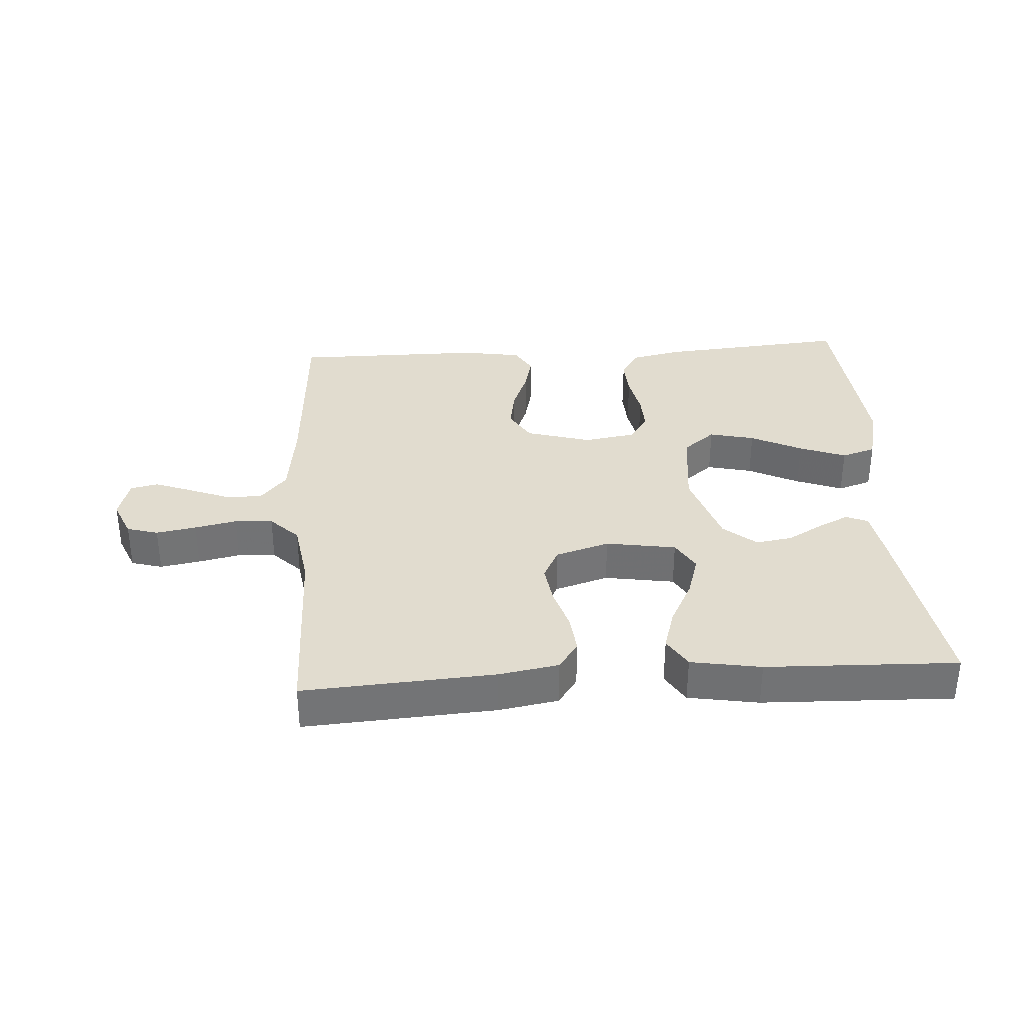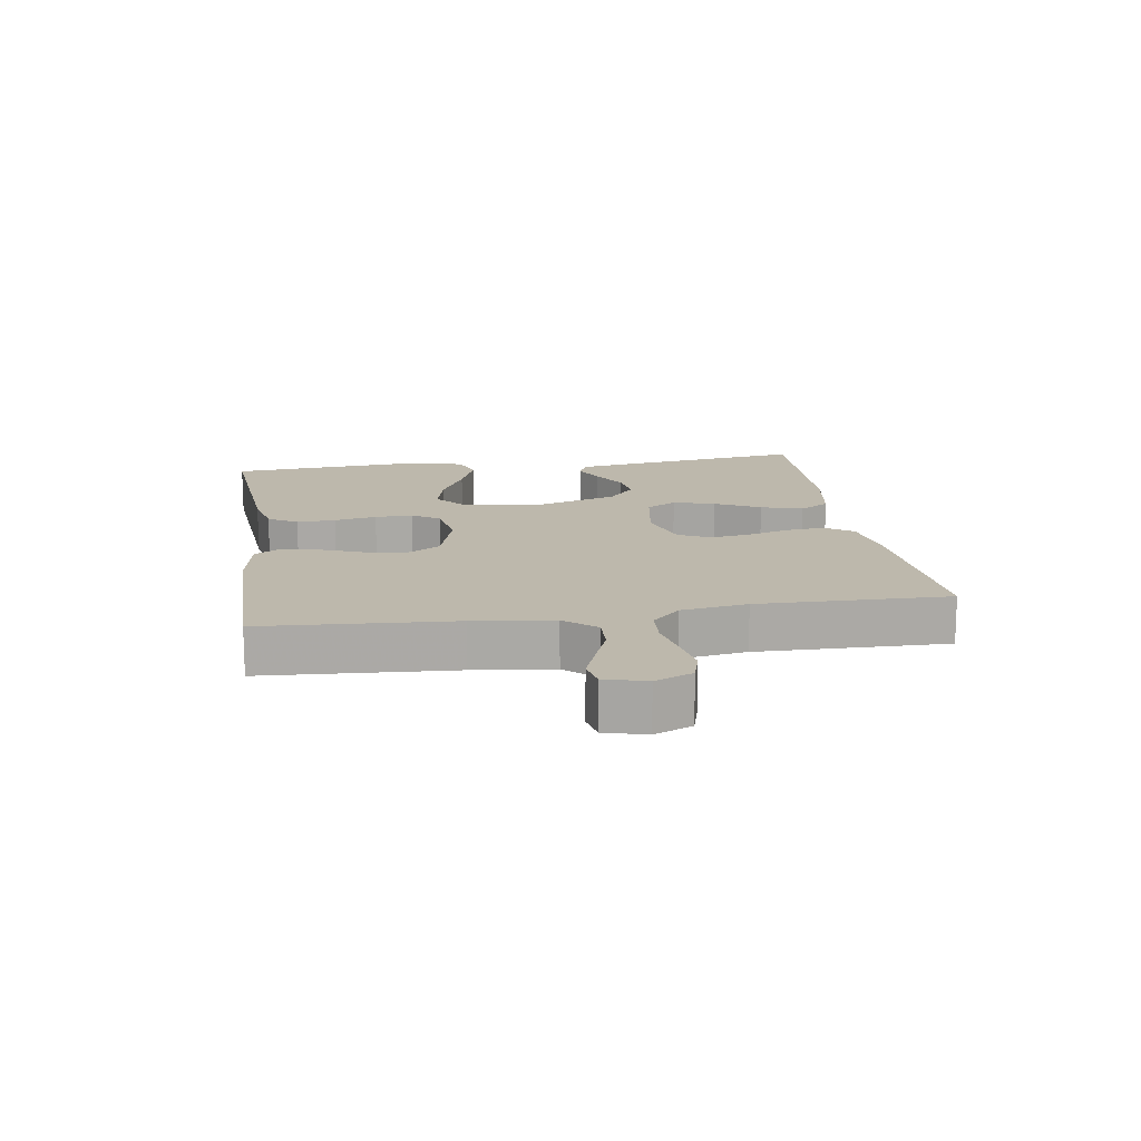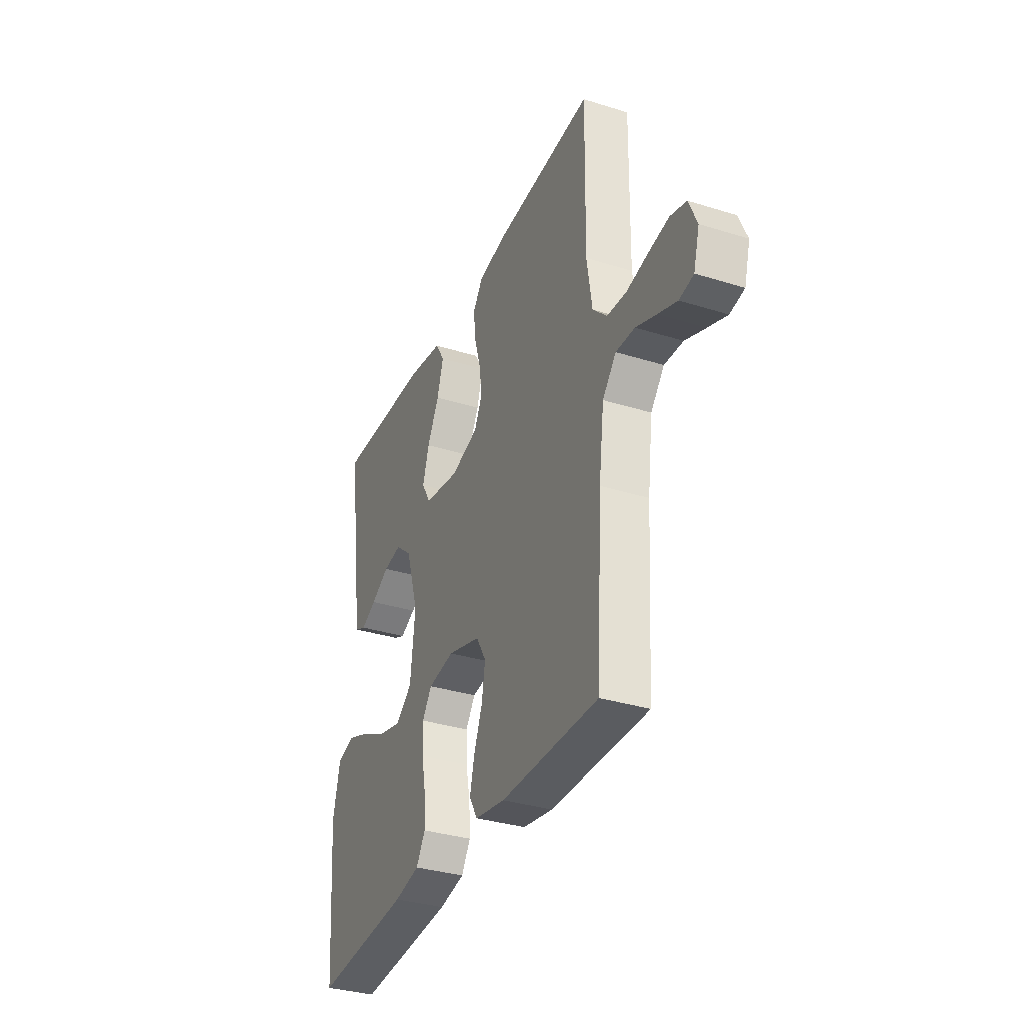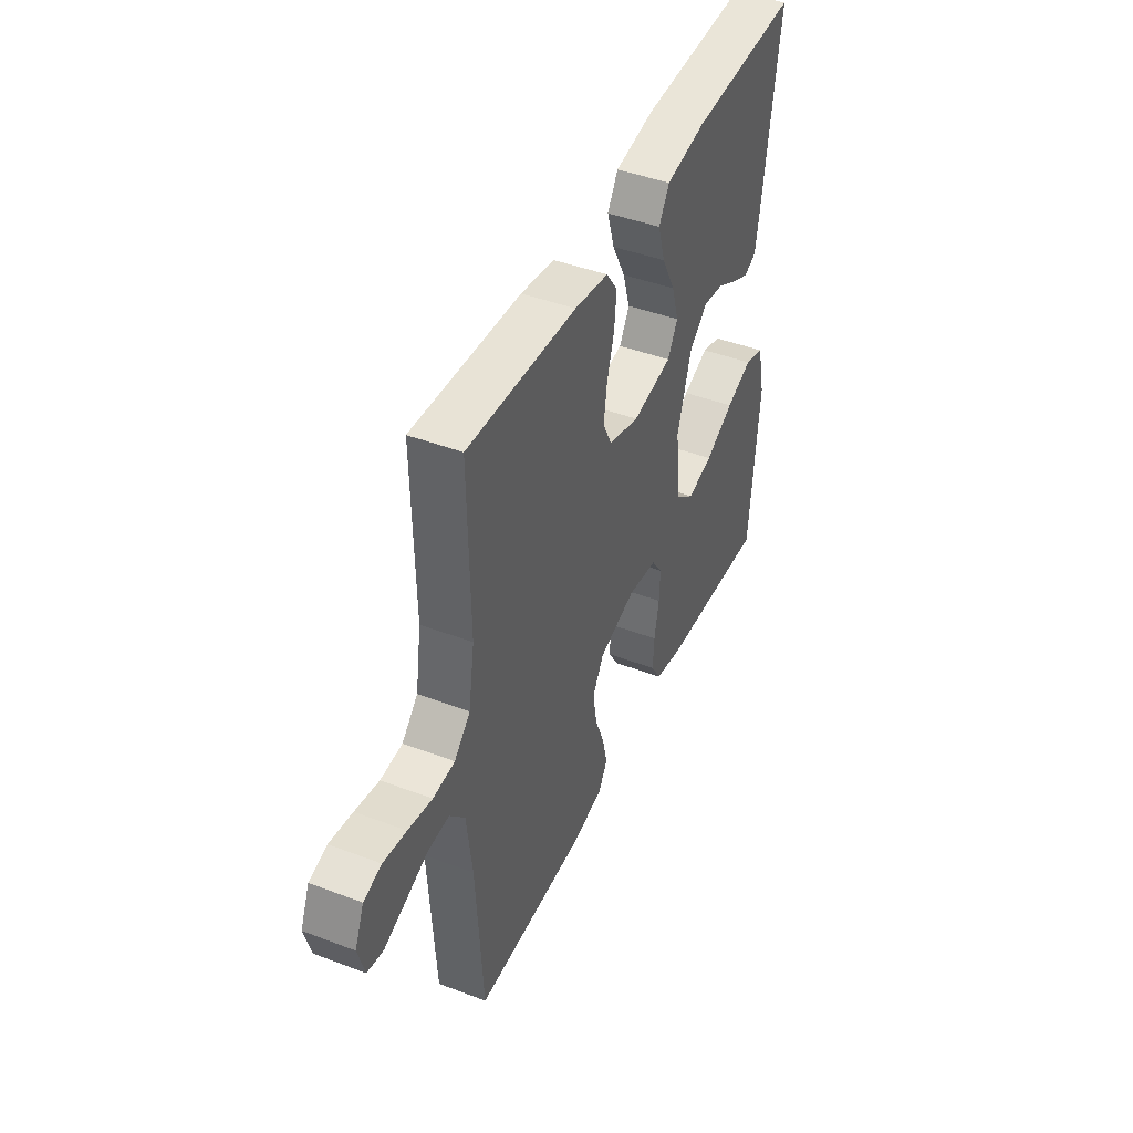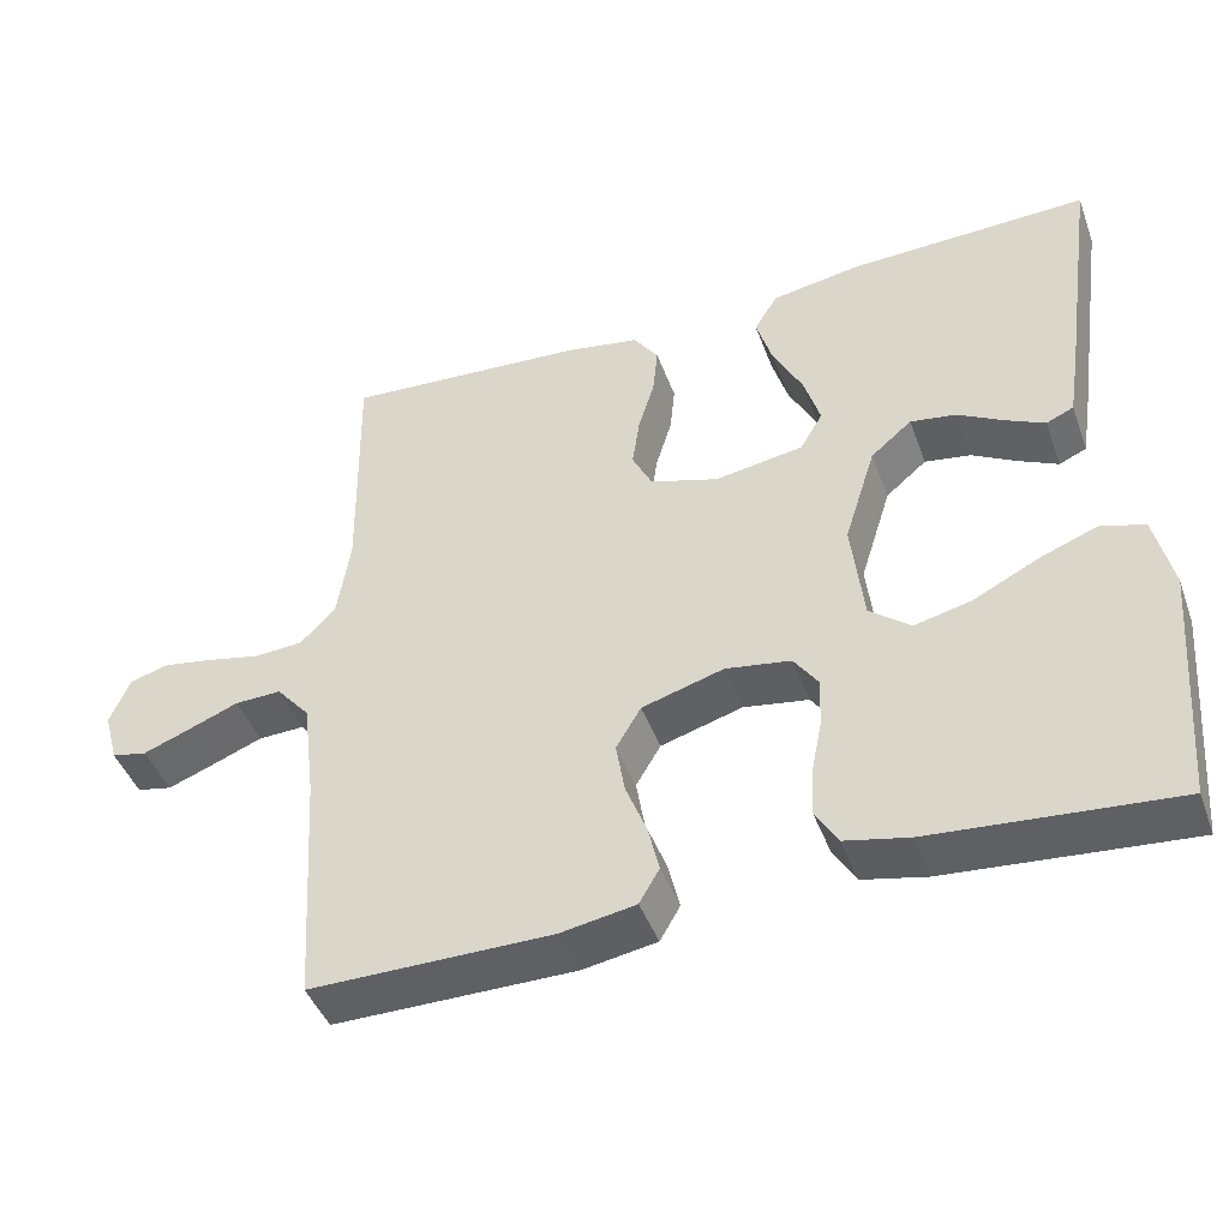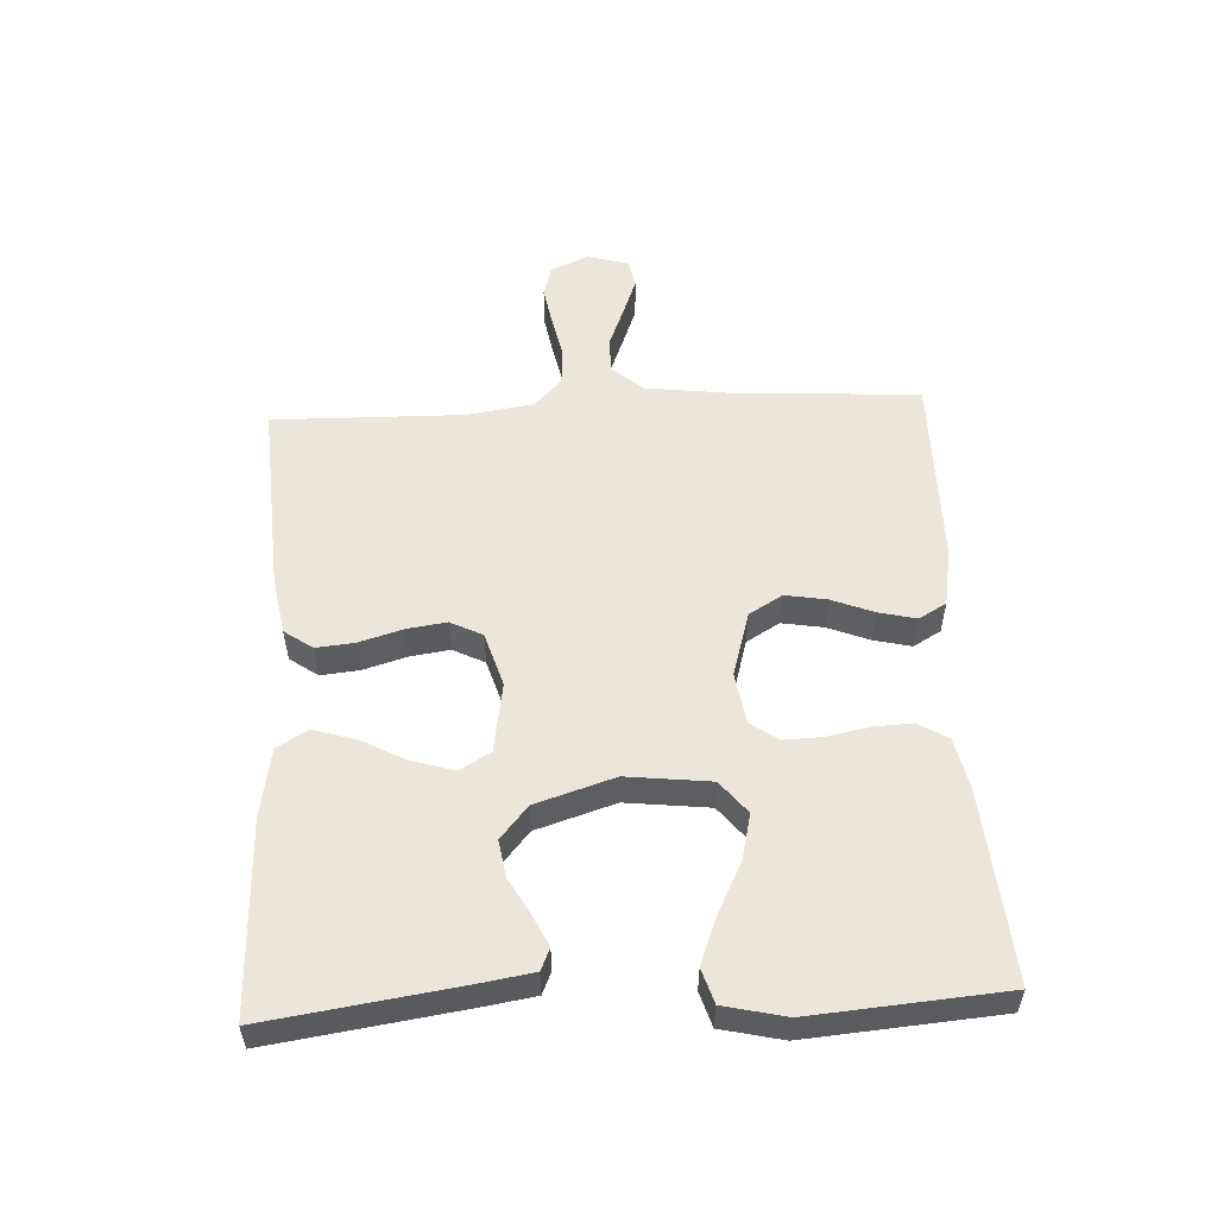
<metadata>
{"format":"obj","ext":"obj","renderer":"f3d","projection":"perspective","resolution":1024,"background":"white","views":[{"elev":34.3,"azim":-3.8,"up":"+Y"},{"elev":14.9,"azim":-98.7,"up":"+Y"},{"elev":-34.0,"azim":-112.9,"up":"+Z"},{"elev":44.2,"azim":-66.1,"up":"+Z"},{"elev":-44.4,"azim":19.6,"up":"+Z"},{"elev":54.6,"azim":87.1,"up":"+Y"}]}
</metadata>
<code>
v 0.5 0.07 -0.5
v 0.2 0.07 -0.475
v 0.121 0.07 -0.458
v 0.093 0.07 -0.412
v 0.096 0.07 -0.351
v 0.109 0.07 -0.284
v 0.111 0.07 -0.224
v 0.081 0.07 -0.181
v 0 0.07 -0.168
v -0.102 0.07 -0.198
v -0.133 0.07 -0.25
v -0.122 0.07 -0.315
v -0.096 0.07 -0.381
v -0.082 0.07 -0.44
v -0.107 0.07 -0.483
v -0.2 0.07 -0.499
v -0.5 0.07 -0.5
v -0.519 0.07 -0.2
v -0.535 0.07 -0.074
v -0.577 0.07 -0.025
v -0.635 0.07 -0.027
v -0.698 0.07 -0.052
v -0.756 0.07 -0.074
v -0.8 0.07 -0.065
v -0.818 0.07 0
v -0.793 0.07 0.059
v -0.744 0.07 0.073
v -0.681 0.07 0.062
v -0.615 0.07 0.048
v -0.555 0.07 0.052
v -0.511 0.07 0.096
v -0.495 0.07 0.2
v -0.5 0.07 0.5
v -0.2 0.07 0.481
v -0.106 0.07 0.465
v -0.075 0.07 0.421
v -0.081 0.07 0.36
v -0.101 0.07 0.293
v -0.11 0.07 0.23
v -0.085 0.07 0.18
v 0 0.07 0.154
v 0.11 0.07 0.172
v 0.138 0.07 0.22
v 0.118 0.07 0.286
v 0.081 0.07 0.357
v 0.061 0.07 0.423
v 0.09 0.07 0.471
v 0.2 0.07 0.49
v 0.5 0.07 0.5
v 0.457 0.07 0.2
v 0.444 0.07 0.118
v 0.41 0.07 0.103
v 0.362 0.07 0.126
v 0.305 0.07 0.158
v 0.248 0.07 0.167
v 0.197 0.07 0.124
v 0.158 0.07 0
v 0.173 0.07 -0.131
v 0.224 0.07 -0.172
v 0.295 0.07 -0.155
v 0.375 0.07 -0.115
v 0.448 0.07 -0.087
v 0.502 0.07 -0.104
v 0.524 0.07 -0.2
v 0.5 0 -0.5
v 0.2 0 -0.475
v 0.121 0 -0.458
v 0.093 0 -0.412
v 0.096 0 -0.351
v 0.109 0 -0.284
v 0.111 0 -0.224
v 0.081 0 -0.181
v 0 0 -0.168
v -0.102 0 -0.198
v -0.133 0 -0.25
v -0.122 0 -0.315
v -0.096 0 -0.381
v -0.082 0 -0.44
v -0.107 0 -0.483
v -0.2 0 -0.499
v -0.5 0 -0.5
v -0.519 0 -0.2
v -0.535 0 -0.074
v -0.577 0 -0.025
v -0.635 0 -0.027
v -0.698 0 -0.052
v -0.756 0 -0.074
v -0.8 0 -0.065
v -0.818 0 0
v -0.793 0 0.059
v -0.744 0 0.073
v -0.681 0 0.062
v -0.615 0 0.048
v -0.555 0 0.052
v -0.511 0 0.096
v -0.495 0 0.2
v -0.5 0 0.5
v -0.2 0 0.481
v -0.106 0 0.465
v -0.075 0 0.421
v -0.081 0 0.36
v -0.101 0 0.293
v -0.11 0 0.23
v -0.085 0 0.18
v 0 0 0.154
v 0.11 0 0.172
v 0.138 0 0.22
v 0.118 0 0.286
v 0.081 0 0.357
v 0.061 0 0.423
v 0.09 0 0.471
v 0.2 0 0.49
v 0.5 0 0.5
v 0.457 0 0.2
v 0.444 0 0.118
v 0.41 0 0.103
v 0.362 0 0.126
v 0.305 0 0.158
v 0.248 0 0.167
v 0.197 0 0.124
v 0.158 0 0
v 0.173 0 -0.131
v 0.224 0 -0.172
v 0.295 0 -0.155
v 0.375 0 -0.115
v 0.448 0 -0.087
v 0.502 0 -0.104
v 0.524 0 -0.2
f 4 5 6
f 3 4 6
f 2 3 6
f 1 2 6
f 64 1 6
f 63 64 6
f 62 63 6
f 61 62 6
f 60 61 6
f 59 60 6 7
f 58 59 7 8
f 57 58 8 9
f 56 57 9 10
f 52 53 54
f 51 52 54
f 50 51 54
f 49 50 54
f 48 49 54
f 47 48 54
f 46 47 54
f 45 46 54
f 44 45 54
f 43 44 54 55
f 42 43 55 56
f 36 37 38
f 35 36 38
f 34 35 38
f 33 34 38
f 32 33 38
f 31 32 38 39
f 30 31 39 40
f 27 28 29
f 26 27 29
f 25 26 29
f 24 25 29
f 23 24 29
f 22 23 29
f 21 22 29
f 20 21 29 30
f 30 40 41
f 20 30 41
f 19 20 41
f 16 17 18
f 15 16 18
f 14 15 18
f 13 14 18
f 12 13 18
f 11 12 18 19
f 42 56 10
f 41 42 10
f 19 41 10
f 10 11 19
f 70 69 68
f 70 68 67
f 70 67 66
f 70 66 65
f 70 65 128
f 70 128 127
f 70 127 126
f 70 126 125
f 70 125 124
f 71 70 124 123
f 72 71 123 122
f 73 72 122 121
f 74 73 121 120
f 118 117 116
f 118 116 115
f 118 115 114
f 118 114 113
f 118 113 112
f 118 112 111
f 118 111 110
f 118 110 109
f 118 109 108
f 119 118 108 107
f 120 119 107 106
f 102 101 100
f 102 100 99
f 102 99 98
f 102 98 97
f 102 97 96
f 103 102 96 95
f 104 103 95 94
f 93 92 91
f 93 91 90
f 93 90 89
f 93 89 88
f 93 88 87
f 93 87 86
f 93 86 85
f 94 93 85 84
f 105 104 94
f 105 94 84
f 105 84 83
f 82 81 80
f 82 80 79
f 82 79 78
f 82 78 77
f 82 77 76
f 83 82 76 75
f 74 120 106
f 74 106 105
f 74 105 83
f 83 75 74
f 1 65 66 2
f 2 66 67 3
f 3 67 68 4
f 4 68 69 5
f 5 69 70 6
f 6 70 71 7
f 7 71 72 8
f 8 72 73 9
f 9 73 74 10
f 10 74 75 11
f 11 75 76 12
f 12 76 77 13
f 13 77 78 14
f 14 78 79 15
f 15 79 80 16
f 16 80 81 17
f 17 81 82 18
f 18 82 83 19
f 19 83 84 20
f 20 84 85 21
f 21 85 86 22
f 22 86 87 23
f 23 87 88 24
f 24 88 89 25
f 25 89 90 26
f 26 90 91 27
f 27 91 92 28
f 28 92 93 29
f 29 93 94 30
f 30 94 95 31
f 31 95 96 32
f 32 96 97 33
f 33 97 98 34
f 34 98 99 35
f 35 99 100 36
f 36 100 101 37
f 37 101 102 38
f 38 102 103 39
f 39 103 104 40
f 40 104 105 41
f 41 105 106 42
f 42 106 107 43
f 43 107 108 44
f 44 108 109 45
f 45 109 110 46
f 46 110 111 47
f 47 111 112 48
f 48 112 113 49
f 49 113 114 50
f 50 114 115 51
f 51 115 116 52
f 52 116 117 53
f 53 117 118 54
f 54 118 119 55
f 55 119 120 56
f 56 120 121 57
f 57 121 122 58
f 58 122 123 59
f 59 123 124 60
f 60 124 125 61
f 61 125 126 62
f 62 126 127 63
f 63 127 128 64
f 64 128 65 1

</code>
